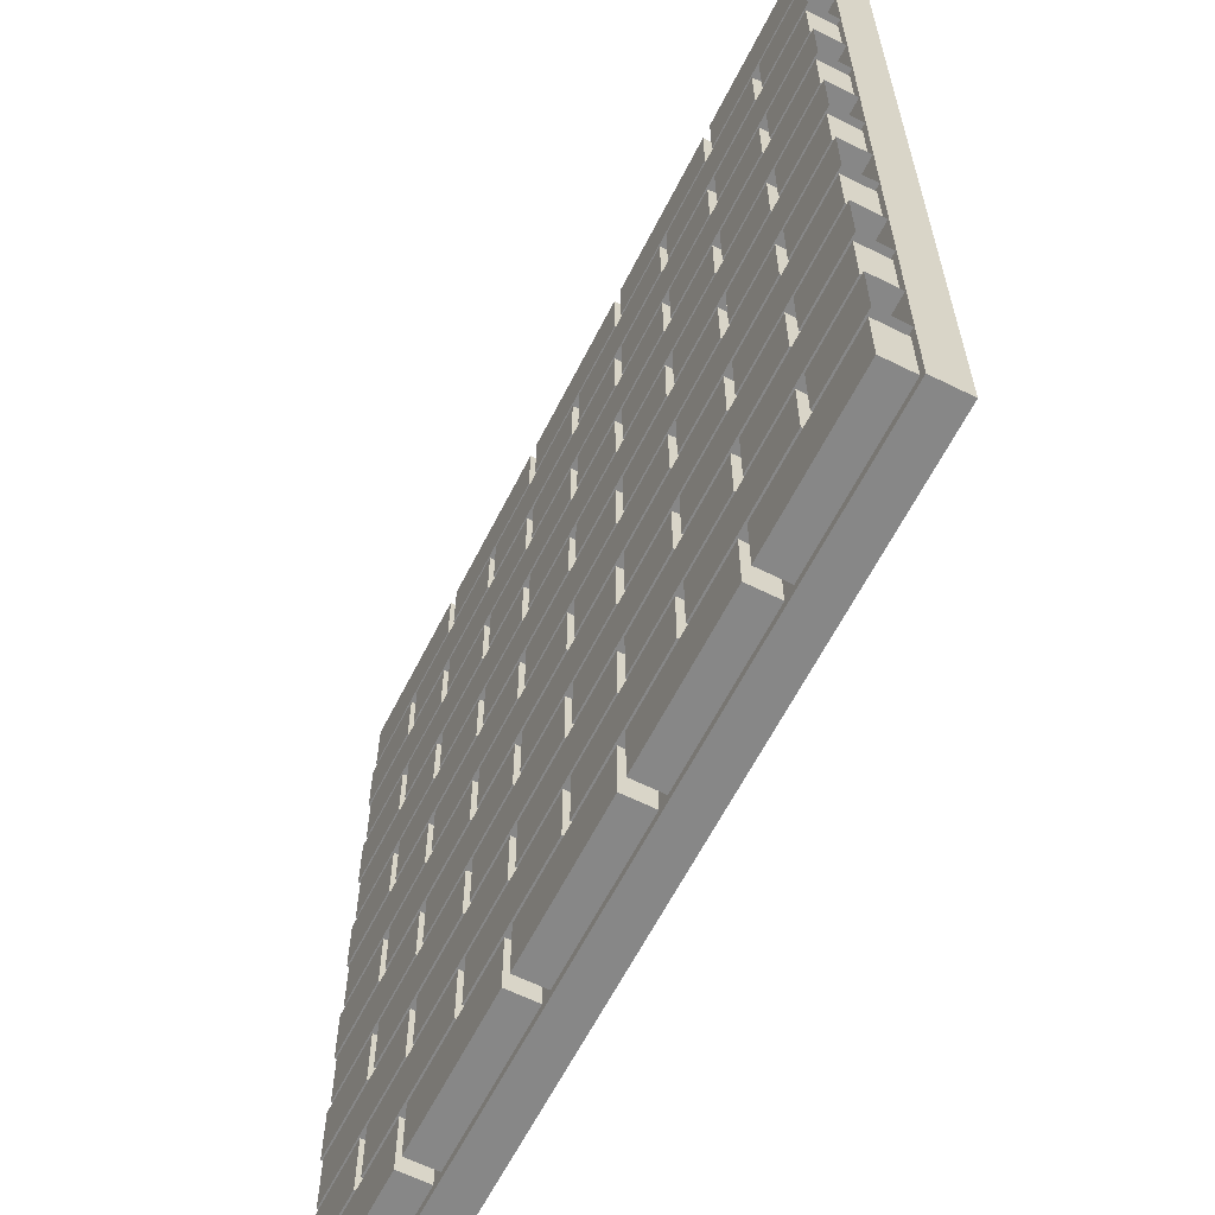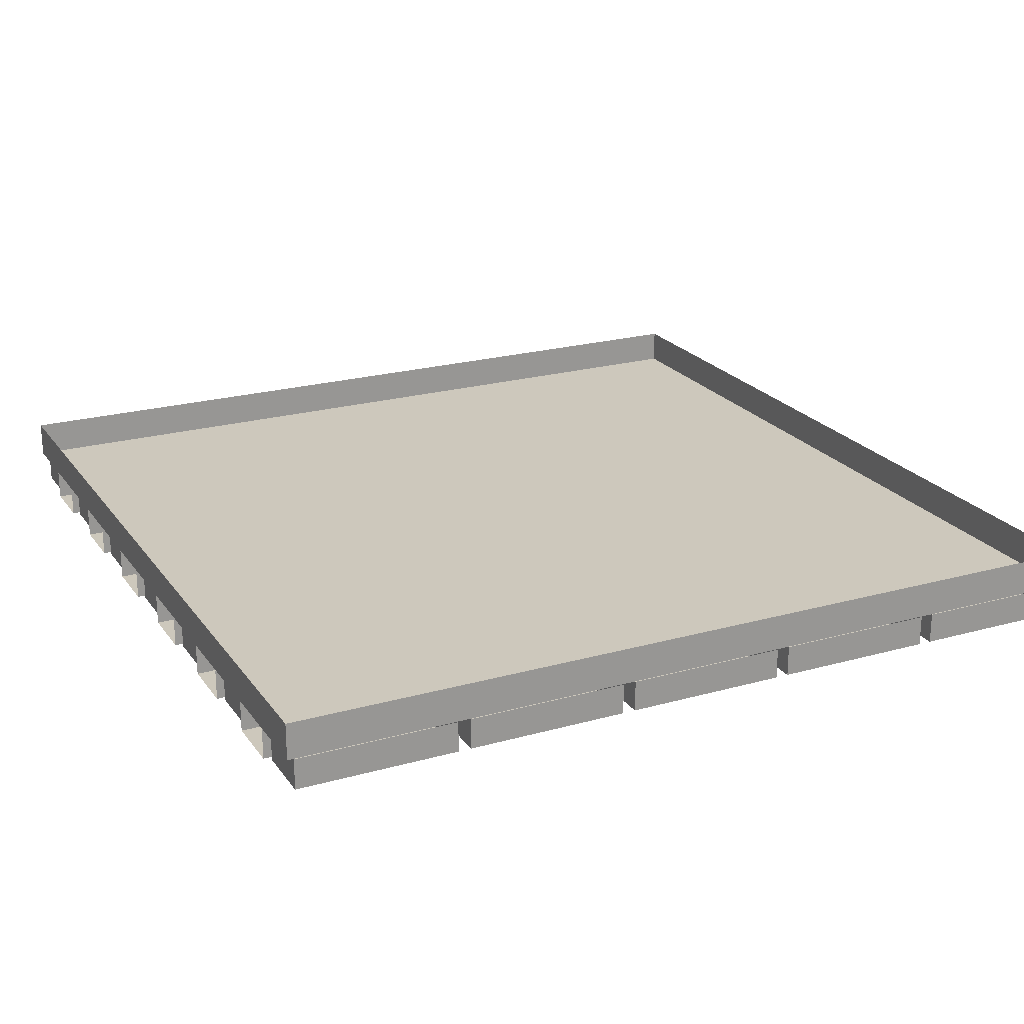
<metadata>
{"format":"obj","ext":"obj","renderer":"f3d","projection":"perspective","resolution":1024,"background":"white","views":[{"elev":-62.3,"azim":63.2,"up":"+Z"},{"elev":22.1,"azim":-26.0,"up":"+Y"}]}
</metadata>
<code>
o Cube.001
v 1.25 1.347 -0.002217
v 1.25 1.243 -0.002217
v -1.25 1.347 -0.002217
v -1.25 1.243 -0.002217
v 1.25 1.347 2.498
v 1.25 1.243 2.498
v -1.25 1.347 2.498
v -1.25 1.243 2.498
v 1.236 1.152 0.01528
v 0.7724 1.152 0.01528
v 0.7724 1.152 0.1901
v 1.236 1.152 0.1901
v 0.7724 1.24 0.1901
v 1.236 1.24 0.1901
v 1.236 1.24 0.01528
v 0.7724 1.24 0.01528
v 0.7353 1.152 0.01528
v 0.2714 1.152 0.01528
v 0.2714 1.152 0.1901
v 0.7353 1.152 0.1901
v 0.2714 1.24 0.1901
v 0.7353 1.24 0.1901
v 0.7353 1.24 0.01528
v 0.2714 1.24 0.01528
v 0.2343 1.152 0.01528
v -0.2296 1.152 0.01528
v -0.2296 1.152 0.1901
v 0.2343 1.152 0.1901
v -0.2296 1.24 0.1901
v 0.2343 1.24 0.1901
v 0.2343 1.24 0.01528
v -0.2296 1.24 0.01528
v -0.2667 1.152 0.01528
v -0.7306 1.152 0.01528
v -0.7306 1.152 0.1901
v -0.2667 1.152 0.1901
v -0.7306 1.24 0.1901
v -0.2667 1.24 0.1901
v -0.2667 1.24 0.01528
v -0.7306 1.24 0.01528
v -0.7677 1.152 0.01528
v -1.232 1.152 0.01528
v -1.232 1.152 0.1901
v -0.7677 1.152 0.1901
v -1.232 1.24 0.1901
v -0.7677 1.24 0.1901
v -0.7677 1.24 0.01528
v -1.232 1.24 0.01528
v 1.236 1.152 0.3998
v 0.7724 1.152 0.3998
v 0.7724 1.152 0.5746
v 1.236 1.152 0.5746
v 0.7724 1.24 0.5746
v 1.236 1.24 0.5746
v 1.236 1.24 0.3998
v 0.7724 1.24 0.3998
v 0.7353 1.152 0.3998
v 0.2714 1.152 0.3998
v 0.2714 1.152 0.5746
v 0.7353 1.152 0.5746
v 0.2714 1.24 0.5746
v 0.7353 1.24 0.5746
v 0.7353 1.24 0.3998
v 0.2714 1.24 0.3998
v 0.2343 1.152 0.3998
v -0.2296 1.152 0.3998
v -0.2296 1.152 0.5746
v 0.2343 1.152 0.5746
v -0.2296 1.24 0.5746
v 0.2343 1.24 0.5746
v 0.2343 1.24 0.3998
v -0.2296 1.24 0.3998
v -0.2667 1.152 0.3998
v -0.7306 1.152 0.3998
v -0.7306 1.152 0.5746
v -0.2667 1.152 0.5746
v -0.7306 1.24 0.5746
v -0.2667 1.24 0.5746
v -0.2667 1.24 0.3998
v -0.7306 1.24 0.3998
v -0.7677 1.152 0.3998
v -1.232 1.152 0.3998
v -1.232 1.152 0.5746
v -0.7677 1.152 0.5746
v -1.232 1.24 0.5746
v -0.7677 1.24 0.5746
v -0.7677 1.24 0.3998
v -1.232 1.24 0.3998
v 1.236 1.152 0.7843
v 0.7724 1.152 0.7843
v 0.7724 1.152 0.9591
v 1.236 1.152 0.9591
v 0.7724 1.24 0.9591
v 1.236 1.24 0.9591
v 1.236 1.24 0.7843
v 0.7724 1.24 0.7843
v 0.7353 1.152 0.7843
v 0.2714 1.152 0.7843
v 0.2714 1.152 0.9591
v 0.7353 1.152 0.9591
v 0.2714 1.24 0.9591
v 0.7353 1.24 0.9591
v 0.7353 1.24 0.7843
v 0.2714 1.24 0.7843
v 0.2343 1.152 0.7843
v -0.2296 1.152 0.7843
v -0.2296 1.152 0.9591
v 0.2343 1.152 0.9591
v -0.2296 1.24 0.9591
v 0.2343 1.24 0.9591
v 0.2343 1.24 0.7843
v -0.2296 1.24 0.7843
v -0.2667 1.152 0.7843
v -0.7306 1.152 0.7843
v -0.7306 1.152 0.9591
v -0.2667 1.152 0.9591
v -0.7306 1.24 0.9591
v -0.2667 1.24 0.9591
v -0.2667 1.24 0.7843
v -0.7306 1.24 0.7843
v -0.7677 1.152 0.7843
v -1.232 1.152 0.7843
v -1.232 1.152 0.9591
v -0.7677 1.152 0.9591
v -1.232 1.24 0.9591
v -0.7677 1.24 0.9591
v -0.7677 1.24 0.7843
v -1.232 1.24 0.7843
v 1.236 1.152 1.169
v 0.7724 1.152 1.169
v 0.7724 1.152 1.344
v 1.236 1.152 1.344
v 0.7724 1.24 1.344
v 1.236 1.24 1.344
v 1.236 1.24 1.169
v 0.7724 1.24 1.169
v 0.7353 1.152 1.169
v 0.2714 1.152 1.169
v 0.2714 1.152 1.344
v 0.7353 1.152 1.344
v 0.2714 1.24 1.344
v 0.7353 1.24 1.344
v 0.7353 1.24 1.169
v 0.2714 1.24 1.169
v 0.2343 1.152 1.169
v -0.2296 1.152 1.169
v -0.2296 1.152 1.344
v 0.2343 1.152 1.344
v -0.2296 1.24 1.344
v 0.2343 1.24 1.344
v 0.2343 1.24 1.169
v -0.2296 1.24 1.169
v -0.2667 1.152 1.169
v -0.7306 1.152 1.169
v -0.7306 1.152 1.344
v -0.2667 1.152 1.344
v -0.7306 1.24 1.344
v -0.2667 1.24 1.344
v -0.2667 1.24 1.169
v -0.7306 1.24 1.169
v -0.7677 1.152 1.169
v -1.232 1.152 1.169
v -1.232 1.152 1.344
v -0.7677 1.152 1.344
v -1.232 1.24 1.344
v -0.7677 1.24 1.344
v -0.7677 1.24 1.169
v -1.232 1.24 1.169
v 1.236 1.152 1.553
v 0.7724 1.152 1.553
v 0.7724 1.152 1.728
v 1.236 1.152 1.728
v 0.7724 1.24 1.728
v 1.236 1.24 1.728
v 1.236 1.24 1.553
v 0.7724 1.24 1.553
v 0.7353 1.152 1.553
v 0.2714 1.152 1.553
v 0.2714 1.152 1.728
v 0.7353 1.152 1.728
v 0.2714 1.24 1.728
v 0.7353 1.24 1.728
v 0.7353 1.24 1.553
v 0.2714 1.24 1.553
v 0.2343 1.152 1.553
v -0.2296 1.152 1.553
v -0.2296 1.152 1.728
v 0.2343 1.152 1.728
v -0.2296 1.24 1.728
v 0.2343 1.24 1.728
v 0.2343 1.24 1.553
v -0.2296 1.24 1.553
v -0.2667 1.152 1.553
v -0.7306 1.152 1.553
v -0.7306 1.152 1.728
v -0.2667 1.152 1.728
v -0.7306 1.24 1.728
v -0.2667 1.24 1.728
v -0.2667 1.24 1.553
v -0.7306 1.24 1.553
v -0.7677 1.152 1.553
v -1.232 1.152 1.553
v -1.232 1.152 1.728
v -0.7677 1.152 1.728
v -1.232 1.24 1.728
v -0.7677 1.24 1.728
v -0.7677 1.24 1.553
v -1.232 1.24 1.553
v 1.236 1.152 1.938
v 0.7724 1.152 1.938
v 0.7724 1.152 2.113
v 1.236 1.152 2.113
v 0.7724 1.24 2.113
v 1.236 1.24 2.113
v 1.236 1.24 1.938
v 0.7724 1.24 1.938
v 0.7353 1.152 1.938
v 0.2714 1.152 1.938
v 0.2714 1.152 2.113
v 0.7353 1.152 2.113
v 0.2714 1.24 2.113
v 0.7353 1.24 2.113
v 0.7353 1.24 1.938
v 0.2714 1.24 1.938
v 0.2343 1.152 1.938
v -0.2296 1.152 1.938
v -0.2296 1.152 2.113
v 0.2343 1.152 2.113
v -0.2296 1.24 2.113
v 0.2343 1.24 2.113
v 0.2343 1.24 1.938
v -0.2296 1.24 1.938
v -0.2667 1.152 1.938
v -0.7306 1.152 1.938
v -0.7306 1.152 2.113
v -0.2667 1.152 2.113
v -0.7306 1.24 2.113
v -0.2667 1.24 2.113
v -0.2667 1.24 1.938
v -0.7306 1.24 1.938
v -0.7677 1.152 1.938
v -1.232 1.152 1.938
v -1.232 1.152 2.113
v -0.7677 1.152 2.113
v -1.232 1.24 2.113
v -0.7677 1.24 2.113
v -0.7677 1.24 1.938
v -1.232 1.24 1.938
v 1.236 1.152 2.322
v 0.7724 1.152 2.322
v 0.7724 1.152 2.497
v 1.236 1.152 2.497
v 0.7724 1.24 2.497
v 1.236 1.24 2.497
v 1.236 1.24 2.322
v 0.7724 1.24 2.322
v 0.7353 1.152 2.322
v 0.2714 1.152 2.322
v 0.2714 1.152 2.497
v 0.7353 1.152 2.497
v 0.2714 1.24 2.497
v 0.7353 1.24 2.497
v 0.7353 1.24 2.322
v 0.2714 1.24 2.322
v 0.2343 1.152 2.322
v -0.2296 1.152 2.322
v -0.2296 1.152 2.497
v 0.2343 1.152 2.497
v -0.2296 1.24 2.497
v 0.2343 1.24 2.497
v 0.2343 1.24 2.322
v -0.2296 1.24 2.322
v -0.2667 1.152 2.322
v -0.7306 1.152 2.322
v -0.7306 1.152 2.497
v -0.2667 1.152 2.497
v -0.7306 1.24 2.497
v -0.2667 1.24 2.497
v -0.2667 1.24 2.322
v -0.7306 1.24 2.322
v -0.7677 1.152 2.322
v -1.232 1.152 2.322
v -1.232 1.152 2.497
v -0.7677 1.152 2.497
v -1.232 1.24 2.497
v -0.7677 1.24 2.497
v -0.7677 1.24 2.322
v -1.232 1.24 2.322
v 1.02 1.152 0.2086
v 1.02 1.152 0.3834
v 1.02 1.24 0.3834
v 1.02 1.24 0.2086
v 1.02 1.152 0.5931
v 1.02 1.152 0.7679
v 1.02 1.24 0.7679
v 1.02 1.24 0.5931
v 1.02 1.152 0.9776
v 1.02 1.152 1.152
v 1.02 1.24 1.152
v 1.02 1.24 0.9776
v 1.02 1.152 1.362
v 1.02 1.152 1.537
v 1.02 1.24 1.537
v 1.02 1.24 1.362
v 1.02 1.152 1.747
v 1.02 1.152 1.921
v 1.02 1.24 1.921
v 1.02 1.24 1.747
v 1.02 1.152 2.131
v 1.02 1.152 2.306
v 1.02 1.24 2.306
v 1.02 1.24 2.131
v 0.9831 1.152 0.2086
v 0.5244 1.152 0.2086
v 0.5244 1.152 0.3834
v 0.9831 1.152 0.3834
v 0.5244 1.24 0.3834
v 0.9831 1.24 0.3834
v 0.9831 1.24 0.2086
v 0.5244 1.24 0.2086
v 0.9831 1.152 0.5931
v 0.5244 1.152 0.5931
v 0.5244 1.152 0.7679
v 0.9831 1.152 0.7679
v 0.5244 1.24 0.7679
v 0.9831 1.24 0.7679
v 0.9831 1.24 0.5931
v 0.5244 1.24 0.5931
v 0.9831 1.152 0.9776
v 0.5244 1.152 0.9776
v 0.5244 1.152 1.152
v 0.9831 1.152 1.152
v 0.5244 1.24 1.152
v 0.9831 1.24 1.152
v 0.9831 1.24 0.9776
v 0.5244 1.24 0.9776
v 0.9831 1.152 1.362
v 0.5244 1.152 1.362
v 0.5244 1.152 1.537
v 0.9831 1.152 1.537
v 0.5244 1.24 1.537
v 0.9831 1.24 1.537
v 0.9831 1.24 1.362
v 0.5244 1.24 1.362
v 0.9831 1.152 1.747
v 0.5244 1.152 1.747
v 0.5244 1.152 1.921
v 0.9831 1.152 1.921
v 0.5244 1.24 1.921
v 0.9831 1.24 1.921
v 0.9831 1.24 1.747
v 0.5244 1.24 1.747
v 0.9831 1.152 2.131
v 0.5244 1.152 2.131
v 0.5244 1.152 2.306
v 0.9831 1.152 2.306
v 0.5244 1.24 2.306
v 0.9831 1.24 2.306
v 0.9831 1.24 2.131
v 0.5244 1.24 2.131
v 0.4877 1.152 0.2086
v 0.02897 1.152 0.2086
v 0.02897 1.152 0.3834
v 0.4877 1.152 0.3834
v 0.02897 1.24 0.3834
v 0.4877 1.24 0.3834
v 0.4877 1.24 0.2086
v 0.02897 1.24 0.2086
v 0.4877 1.152 0.5931
v 0.02897 1.152 0.5931
v 0.02897 1.152 0.7679
v 0.4877 1.152 0.7679
v 0.02897 1.24 0.7679
v 0.4877 1.24 0.7679
v 0.4877 1.24 0.5931
v 0.02897 1.24 0.5931
v 0.4877 1.152 0.9776
v 0.02897 1.152 0.9776
v 0.02897 1.152 1.152
v 0.4877 1.152 1.152
v 0.02897 1.24 1.152
v 0.4877 1.24 1.152
v 0.4877 1.24 0.9776
v 0.02897 1.24 0.9776
v 0.4877 1.152 1.362
v 0.02897 1.152 1.362
v 0.02897 1.152 1.537
v 0.4877 1.152 1.537
v 0.02897 1.24 1.537
v 0.4877 1.24 1.537
v 0.4877 1.24 1.362
v 0.02897 1.24 1.362
v 0.4877 1.152 1.747
v 0.02897 1.152 1.747
v 0.02897 1.152 1.921
v 0.4877 1.152 1.921
v 0.02897 1.24 1.921
v 0.4877 1.24 1.921
v 0.4877 1.24 1.747
v 0.02897 1.24 1.747
v 0.4877 1.152 2.131
v 0.02897 1.152 2.131
v 0.02897 1.152 2.306
v 0.4877 1.152 2.306
v 0.02897 1.24 2.306
v 0.4877 1.24 2.306
v 0.4877 1.24 2.131
v 0.02897 1.24 2.131
v -0.007725 1.152 0.2086
v -0.4664 1.152 0.2086
v -0.4664 1.152 0.3834
v -0.007725 1.152 0.3834
v -0.4664 1.24 0.3834
v -0.007725 1.24 0.3834
v -0.007725 1.24 0.2086
v -0.4664 1.24 0.2086
v -0.007725 1.152 0.5931
v -0.4664 1.152 0.5931
v -0.4664 1.152 0.7679
v -0.007725 1.152 0.7679
v -0.4664 1.24 0.7679
v -0.007725 1.24 0.7679
v -0.007725 1.24 0.5931
v -0.4664 1.24 0.5931
v -0.007725 1.152 0.9776
v -0.4664 1.152 0.9776
v -0.4664 1.152 1.152
v -0.007725 1.152 1.152
v -0.4664 1.24 1.152
v -0.007725 1.24 1.152
v -0.007725 1.24 0.9776
v -0.4664 1.24 0.9776
v -0.007725 1.152 1.362
v -0.4664 1.152 1.362
v -0.4664 1.152 1.537
v -0.007725 1.152 1.537
v -0.4664 1.24 1.537
v -0.007725 1.24 1.537
v -0.007725 1.24 1.362
v -0.4664 1.24 1.362
v -0.007725 1.152 1.747
v -0.4664 1.152 1.747
v -0.4664 1.152 1.921
v -0.007725 1.152 1.921
v -0.4664 1.24 1.921
v -0.007725 1.24 1.921
v -0.007725 1.24 1.747
v -0.4664 1.24 1.747
v -0.007725 1.152 2.131
v -0.4664 1.152 2.131
v -0.4664 1.152 2.306
v -0.007725 1.152 2.306
v -0.4664 1.24 2.306
v -0.007725 1.24 2.306
v -0.007725 1.24 2.131
v -0.4664 1.24 2.131
v -0.5031 1.152 0.2086
v -0.9618 1.152 0.2086
v -0.9618 1.152 0.3834
v -0.5031 1.152 0.3834
v -0.9618 1.24 0.3834
v -0.5031 1.24 0.3834
v -0.5031 1.24 0.2086
v -0.9618 1.24 0.2086
v -0.5031 1.152 0.5931
v -0.9618 1.152 0.5931
v -0.9618 1.152 0.7679
v -0.5031 1.152 0.7679
v -0.9618 1.24 0.7679
v -0.5031 1.24 0.7679
v -0.5031 1.24 0.5931
v -0.9618 1.24 0.5931
v -0.5031 1.152 0.9776
v -0.9618 1.152 0.9776
v -0.9618 1.152 1.152
v -0.5031 1.152 1.152
v -0.9618 1.24 1.152
v -0.5031 1.24 1.152
v -0.5031 1.24 0.9776
v -0.9618 1.24 0.9776
v -0.5031 1.152 1.362
v -0.9618 1.152 1.362
v -0.9618 1.152 1.537
v -0.5031 1.152 1.537
v -0.9618 1.24 1.537
v -0.5031 1.24 1.537
v -0.5031 1.24 1.362
v -0.9618 1.24 1.362
v -0.5031 1.152 1.747
v -0.9618 1.152 1.747
v -0.9618 1.152 1.921
v -0.5031 1.152 1.921
v -0.9618 1.24 1.921
v -0.5031 1.24 1.921
v -0.5031 1.24 1.747
v -0.9618 1.24 1.747
v -0.5031 1.152 2.131
v -0.9618 1.152 2.131
v -0.9618 1.152 2.306
v -0.5031 1.152 2.306
v -0.9618 1.24 2.306
v -0.5031 1.24 2.306
v -0.5031 1.24 2.131
v -0.9618 1.24 2.131
v -0.9985 1.152 0.2086
v -0.9985 1.152 0.3834
v -0.9985 1.24 0.3834
v -0.9985 1.24 0.2086
v -0.9985 1.152 0.5931
v -0.9985 1.152 0.7679
v -0.9985 1.24 0.7679
v -0.9985 1.24 0.5931
v -0.9985 1.152 0.9776
v -0.9985 1.152 1.152
v -0.9985 1.24 1.152
v -0.9985 1.24 0.9776
v -0.9985 1.152 1.362
v -0.9985 1.152 1.537
v -0.9985 1.24 1.537
v -0.9985 1.24 1.362
v -0.9985 1.152 1.747
v -0.9985 1.152 1.921
v -0.9985 1.24 1.921
v -0.9985 1.24 1.747
v -0.9985 1.152 2.131
v -0.9985 1.152 2.306
v -0.9985 1.24 2.306
v -0.9985 1.24 2.131
v 1.25 1.152 2.306
v 1.25 1.152 2.131
v 1.25 1.24 2.306
v 1.25 1.24 2.131
v 1.25 1.152 1.921
v 1.25 1.152 1.747
v 1.25 1.24 1.921
v 1.25 1.24 1.747
v 1.25 1.152 1.537
v 1.25 1.152 1.362
v 1.25 1.24 1.537
v 1.25 1.24 1.362
v 1.25 1.152 1.152
v 1.25 1.152 0.9776
v 1.25 1.24 1.152
v 1.25 1.24 0.9776
v 1.25 1.152 0.7679
v 1.25 1.152 0.5931
v 1.25 1.24 0.7679
v 1.25 1.24 0.5931
v 1.25 1.152 0.3834
v 1.25 1.152 0.2086
v 1.25 1.24 0.3834
v 1.25 1.24 0.2086
v -1.25 1.152 2.306
v -1.25 1.152 2.131
v -1.25 1.24 2.306
v -1.25 1.24 2.131
v -1.25 1.152 1.921
v -1.25 1.152 1.747
v -1.25 1.24 1.921
v -1.25 1.24 1.747
v -1.25 1.152 1.537
v -1.25 1.152 1.362
v -1.25 1.24 1.537
v -1.25 1.24 1.362
v -1.25 1.152 1.152
v -1.25 1.152 0.9776
v -1.25 1.24 1.152
v -1.25 1.24 0.9776
v -1.25 1.152 0.7679
v -1.25 1.152 0.5931
v -1.25 1.24 0.7679
v -1.25 1.24 0.5931
v -1.25 1.152 0.3834
v -1.25 1.152 0.2086
v -1.25 1.24 0.3834
v -1.25 1.24 0.2086
f 8 4 2 6
f 7 8 6 5
f 1 5 6 2
f 3 1 2 4
f 3 4 8 7
f 11 12 9 10
f 12 11 13 14
f 10 9 15 16
f 11 10 16 13
f 9 12 14 15
f 19 20 17 18
f 20 19 21 22
f 18 17 23 24
f 19 18 24 21
f 17 20 22 23
f 27 28 25 26
f 28 27 29 30
f 26 25 31 32
f 27 26 32 29
f 25 28 30 31
f 35 36 33 34
f 36 35 37 38
f 34 33 39 40
f 35 34 40 37
f 33 36 38 39
f 43 44 41 42
f 44 43 45 46
f 42 41 47 48
f 43 42 48 45
f 41 44 46 47
f 51 52 49 50
f 52 51 53 54
f 50 49 55 56
f 51 50 56 53
f 49 52 54 55
f 59 60 57 58
f 60 59 61 62
f 58 57 63 64
f 59 58 64 61
f 57 60 62 63
f 67 68 65 66
f 68 67 69 70
f 66 65 71 72
f 67 66 72 69
f 65 68 70 71
f 75 76 73 74
f 76 75 77 78
f 74 73 79 80
f 75 74 80 77
f 73 76 78 79
f 83 84 81 82
f 84 83 85 86
f 82 81 87 88
f 83 82 88 85
f 81 84 86 87
f 91 92 89 90
f 92 91 93 94
f 90 89 95 96
f 91 90 96 93
f 89 92 94 95
f 99 100 97 98
f 100 99 101 102
f 98 97 103 104
f 99 98 104 101
f 97 100 102 103
f 107 108 105 106
f 108 107 109 110
f 106 105 111 112
f 107 106 112 109
f 105 108 110 111
f 115 116 113 114
f 116 115 117 118
f 114 113 119 120
f 115 114 120 117
f 113 116 118 119
f 123 124 121 122
f 124 123 125 126
f 122 121 127 128
f 123 122 128 125
f 121 124 126 127
f 131 132 129 130
f 132 131 133 134
f 130 129 135 136
f 131 130 136 133
f 129 132 134 135
f 139 140 137 138
f 140 139 141 142
f 138 137 143 144
f 139 138 144 141
f 137 140 142 143
f 147 148 145 146
f 148 147 149 150
f 146 145 151 152
f 147 146 152 149
f 145 148 150 151
f 155 156 153 154
f 156 155 157 158
f 154 153 159 160
f 155 154 160 157
f 153 156 158 159
f 163 164 161 162
f 164 163 165 166
f 162 161 167 168
f 163 162 168 165
f 161 164 166 167
f 171 172 169 170
f 172 171 173 174
f 170 169 175 176
f 171 170 176 173
f 169 172 174 175
f 179 180 177 178
f 180 179 181 182
f 178 177 183 184
f 179 178 184 181
f 177 180 182 183
f 187 188 185 186
f 188 187 189 190
f 186 185 191 192
f 187 186 192 189
f 185 188 190 191
f 195 196 193 194
f 196 195 197 198
f 194 193 199 200
f 195 194 200 197
f 193 196 198 199
f 203 204 201 202
f 204 203 205 206
f 202 201 207 208
f 203 202 208 205
f 201 204 206 207
f 211 212 209 210
f 212 211 213 214
f 210 209 215 216
f 211 210 216 213
f 209 212 214 215
f 219 220 217 218
f 220 219 221 222
f 218 217 223 224
f 219 218 224 221
f 217 220 222 223
f 227 228 225 226
f 228 227 229 230
f 226 225 231 232
f 227 226 232 229
f 225 228 230 231
f 235 236 233 234
f 236 235 237 238
f 234 233 239 240
f 235 234 240 237
f 233 236 238 239
f 243 244 241 242
f 244 243 245 246
f 242 241 247 248
f 243 242 248 245
f 241 244 246 247
f 251 252 249 250
f 252 251 253 254
f 250 249 255 256
f 251 250 256 253
f 249 252 254 255
f 259 260 257 258
f 260 259 261 262
f 258 257 263 264
f 259 258 264 261
f 257 260 262 263
f 267 268 265 266
f 268 267 269 270
f 266 265 271 272
f 267 266 272 269
f 265 268 270 271
f 275 276 273 274
f 276 275 277 278
f 274 273 279 280
f 275 274 280 277
f 273 276 278 279
f 283 284 281 282
f 284 283 285 286
f 282 281 287 288
f 283 282 288 285
f 281 284 286 287
f 549 290 291 551
f 290 289 292 291
f 545 294 295 547
f 294 293 296 295
f 541 298 299 543
f 298 297 300 299
f 537 302 303 539
f 302 301 304 303
f 533 306 307 535
f 306 305 308 307
f 529 310 311 531
f 310 309 312 311
f 315 316 313 314
f 316 315 317 318
f 314 313 319 320
f 315 314 320 317
f 313 316 318 319
f 323 324 321 322
f 324 323 325 326
f 322 321 327 328
f 323 322 328 325
f 321 324 326 327
f 331 332 329 330
f 332 331 333 334
f 330 329 335 336
f 331 330 336 333
f 329 332 334 335
f 339 340 337 338
f 340 339 341 342
f 338 337 343 344
f 339 338 344 341
f 337 340 342 343
f 347 348 345 346
f 348 347 349 350
f 346 345 351 352
f 347 346 352 349
f 345 348 350 351
f 355 356 353 354
f 356 355 357 358
f 354 353 359 360
f 355 354 360 357
f 353 356 358 359
f 363 364 361 362
f 364 363 365 366
f 362 361 367 368
f 363 362 368 365
f 361 364 366 367
f 371 372 369 370
f 372 371 373 374
f 370 369 375 376
f 371 370 376 373
f 369 372 374 375
f 379 380 377 378
f 380 379 381 382
f 378 377 383 384
f 379 378 384 381
f 377 380 382 383
f 387 388 385 386
f 388 387 389 390
f 386 385 391 392
f 387 386 392 389
f 385 388 390 391
f 395 396 393 394
f 396 395 397 398
f 394 393 399 400
f 395 394 400 397
f 393 396 398 399
f 403 404 401 402
f 404 403 405 406
f 402 401 407 408
f 403 402 408 405
f 401 404 406 407
f 411 412 409 410
f 412 411 413 414
f 410 409 415 416
f 411 410 416 413
f 409 412 414 415
f 419 420 417 418
f 420 419 421 422
f 418 417 423 424
f 419 418 424 421
f 417 420 422 423
f 427 428 425 426
f 428 427 429 430
f 426 425 431 432
f 427 426 432 429
f 425 428 430 431
f 435 436 433 434
f 436 435 437 438
f 434 433 439 440
f 435 434 440 437
f 433 436 438 439
f 443 444 441 442
f 444 443 445 446
f 442 441 447 448
f 443 442 448 445
f 441 444 446 447
f 451 452 449 450
f 452 451 453 454
f 450 449 455 456
f 451 450 456 453
f 449 452 454 455
f 459 460 457 458
f 460 459 461 462
f 458 457 463 464
f 459 458 464 461
f 457 460 462 463
f 467 468 465 466
f 468 467 469 470
f 466 465 471 472
f 467 466 472 469
f 465 468 470 471
f 475 476 473 474
f 476 475 477 478
f 474 473 479 480
f 475 474 480 477
f 473 476 478 479
f 483 484 481 482
f 484 483 485 486
f 482 481 487 488
f 483 482 488 485
f 481 484 486 487
f 491 492 489 490
f 492 491 493 494
f 490 489 495 496
f 491 490 496 493
f 489 492 494 495
f 499 500 497 498
f 500 499 501 502
f 498 497 503 504
f 499 498 504 501
f 497 500 502 503
f 573 506 505 574
f 574 505 508 576
f 505 506 507 508
f 569 510 509 570
f 570 509 512 572
f 509 510 511 512
f 565 514 513 566
f 566 513 516 568
f 513 514 515 516
f 561 518 517 562
f 562 517 520 564
f 517 518 519 520
f 557 522 521 558
f 558 521 524 560
f 521 522 523 524
f 553 526 525 554
f 554 525 528 556
f 525 526 527 528
f 309 530 532 312
f 310 529 530 309
f 305 534 536 308
f 306 533 534 305
f 301 538 540 304
f 302 537 538 301
f 297 542 544 300
f 298 541 542 297
f 293 546 548 296
f 294 545 546 293
f 289 550 552 292
f 290 549 550 289
f 526 553 555 527
f 522 557 559 523
f 518 561 563 519
f 514 565 567 515
f 510 569 571 511
f 506 573 575 507

</code>
